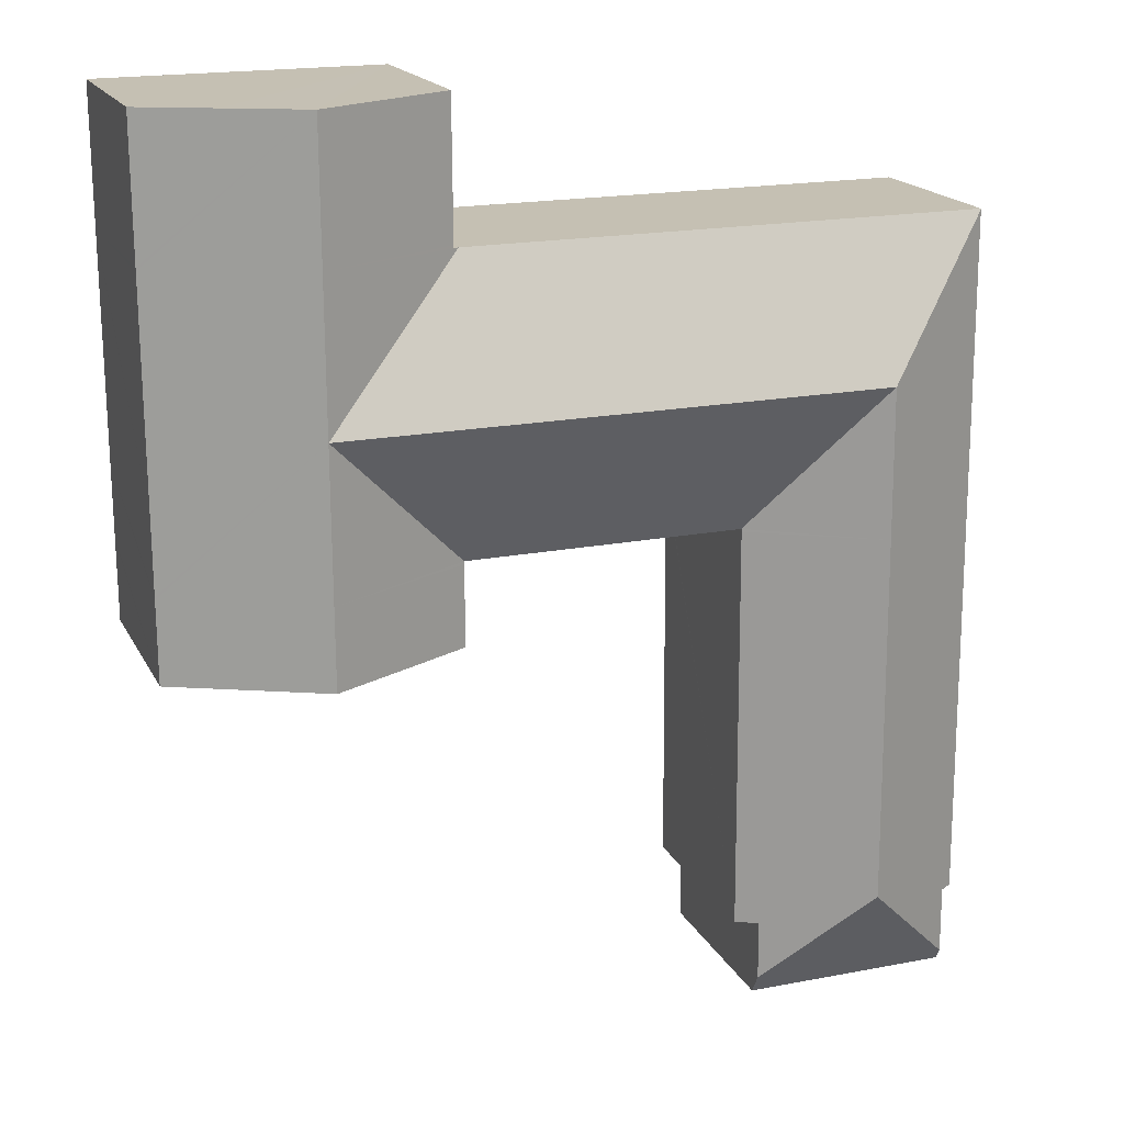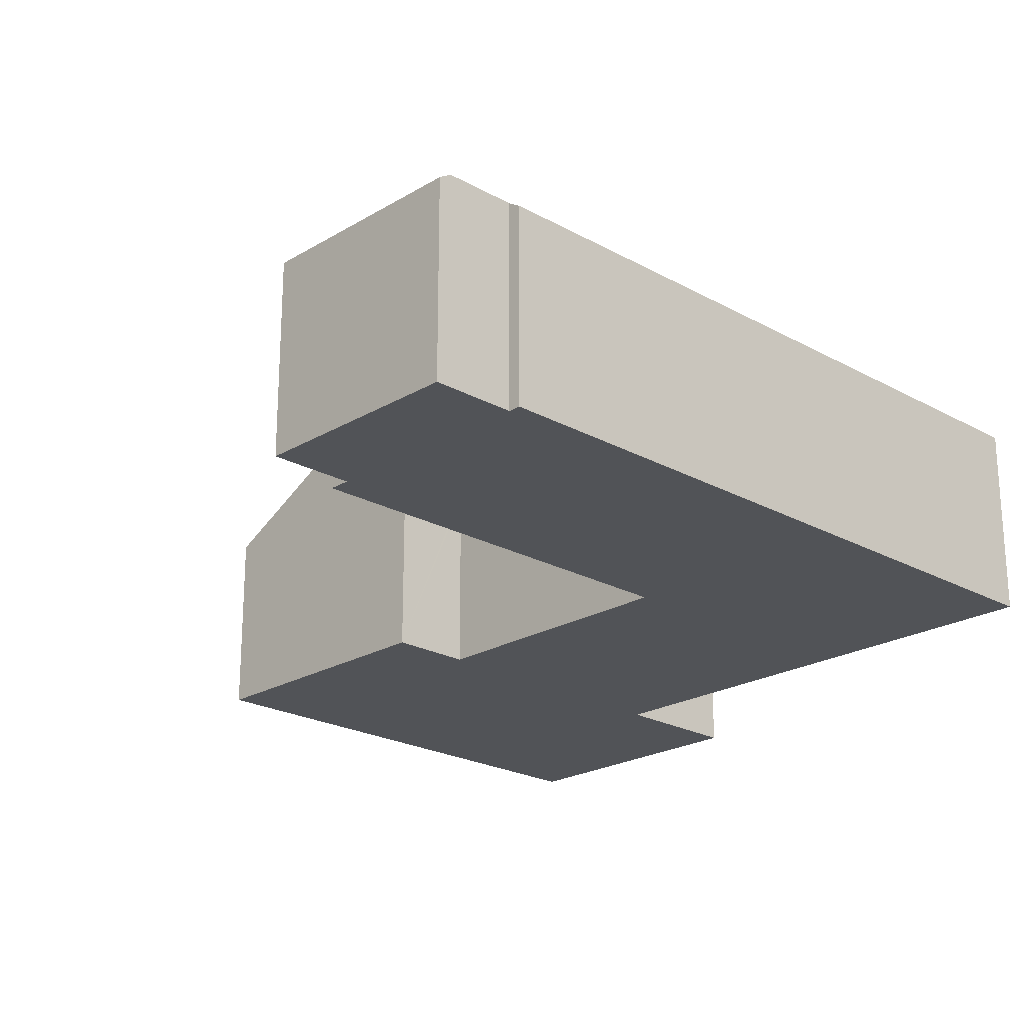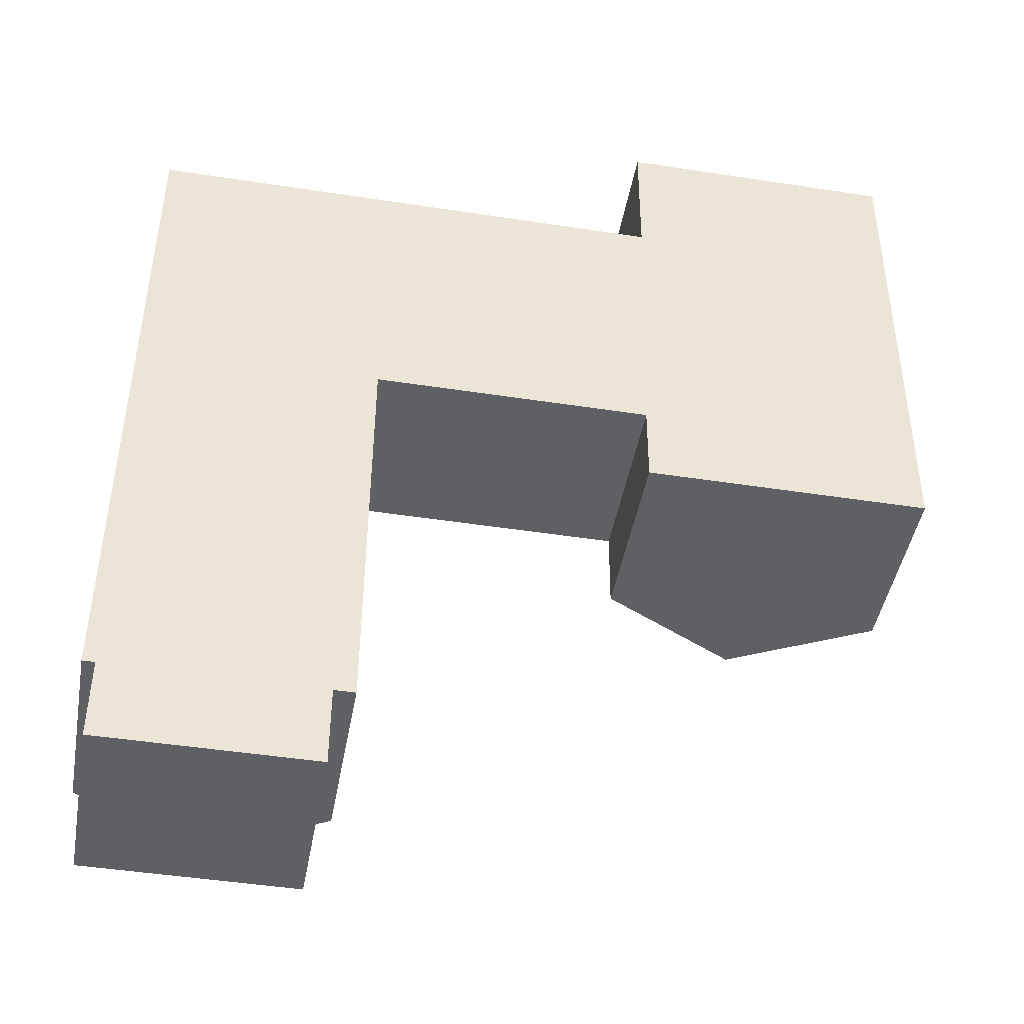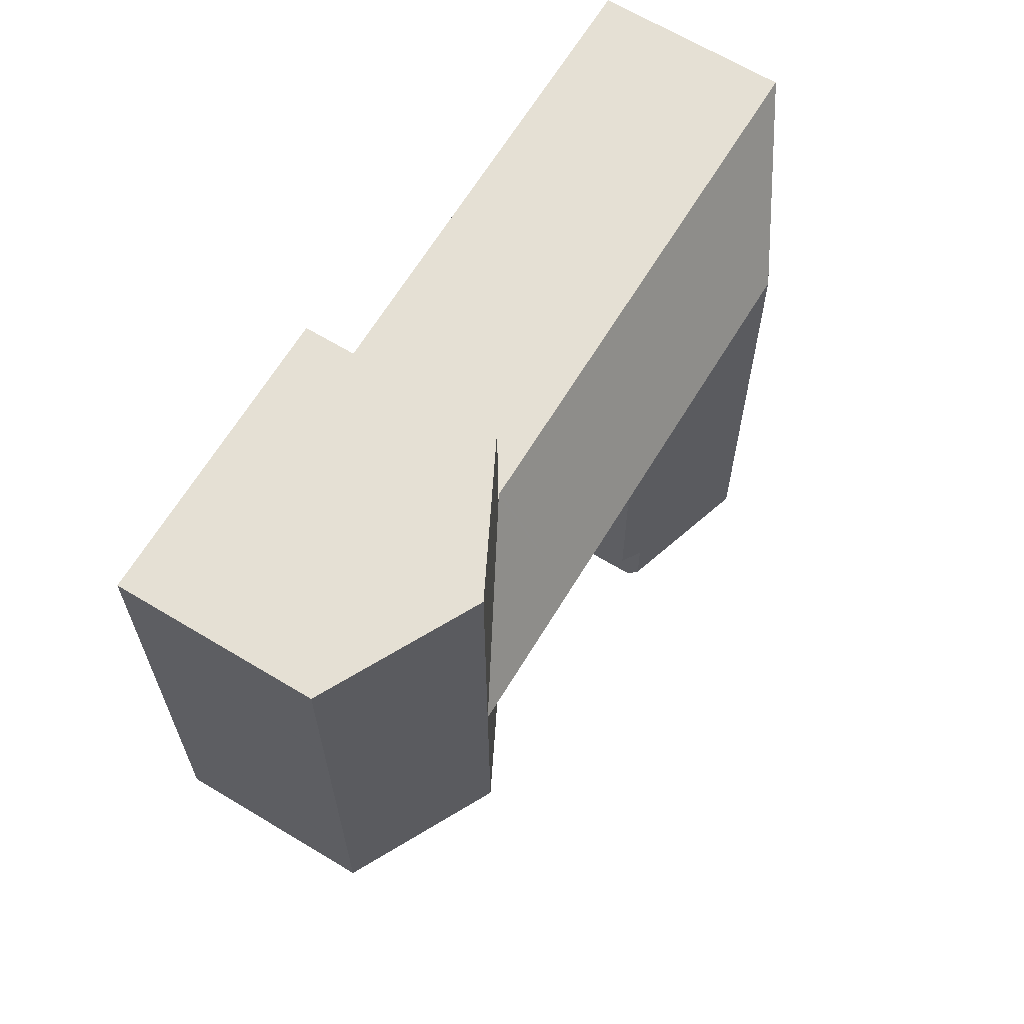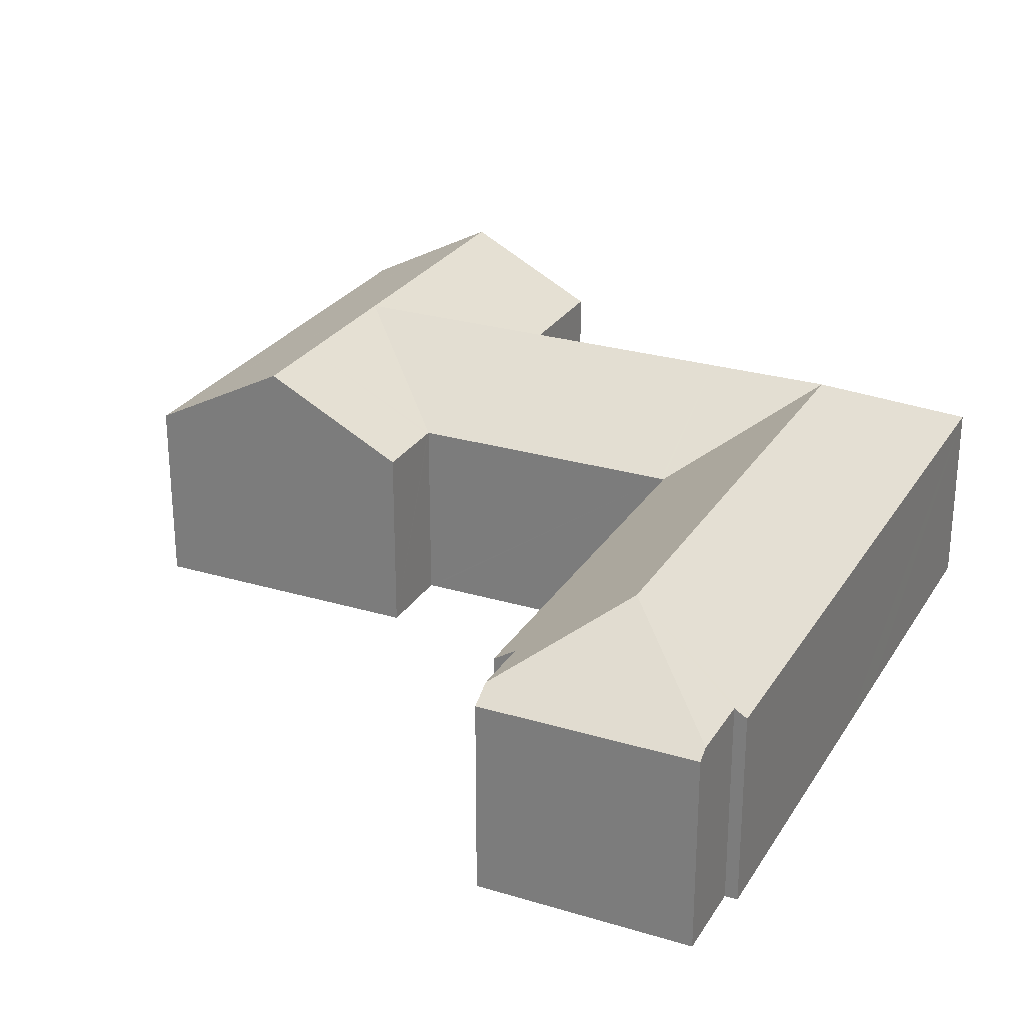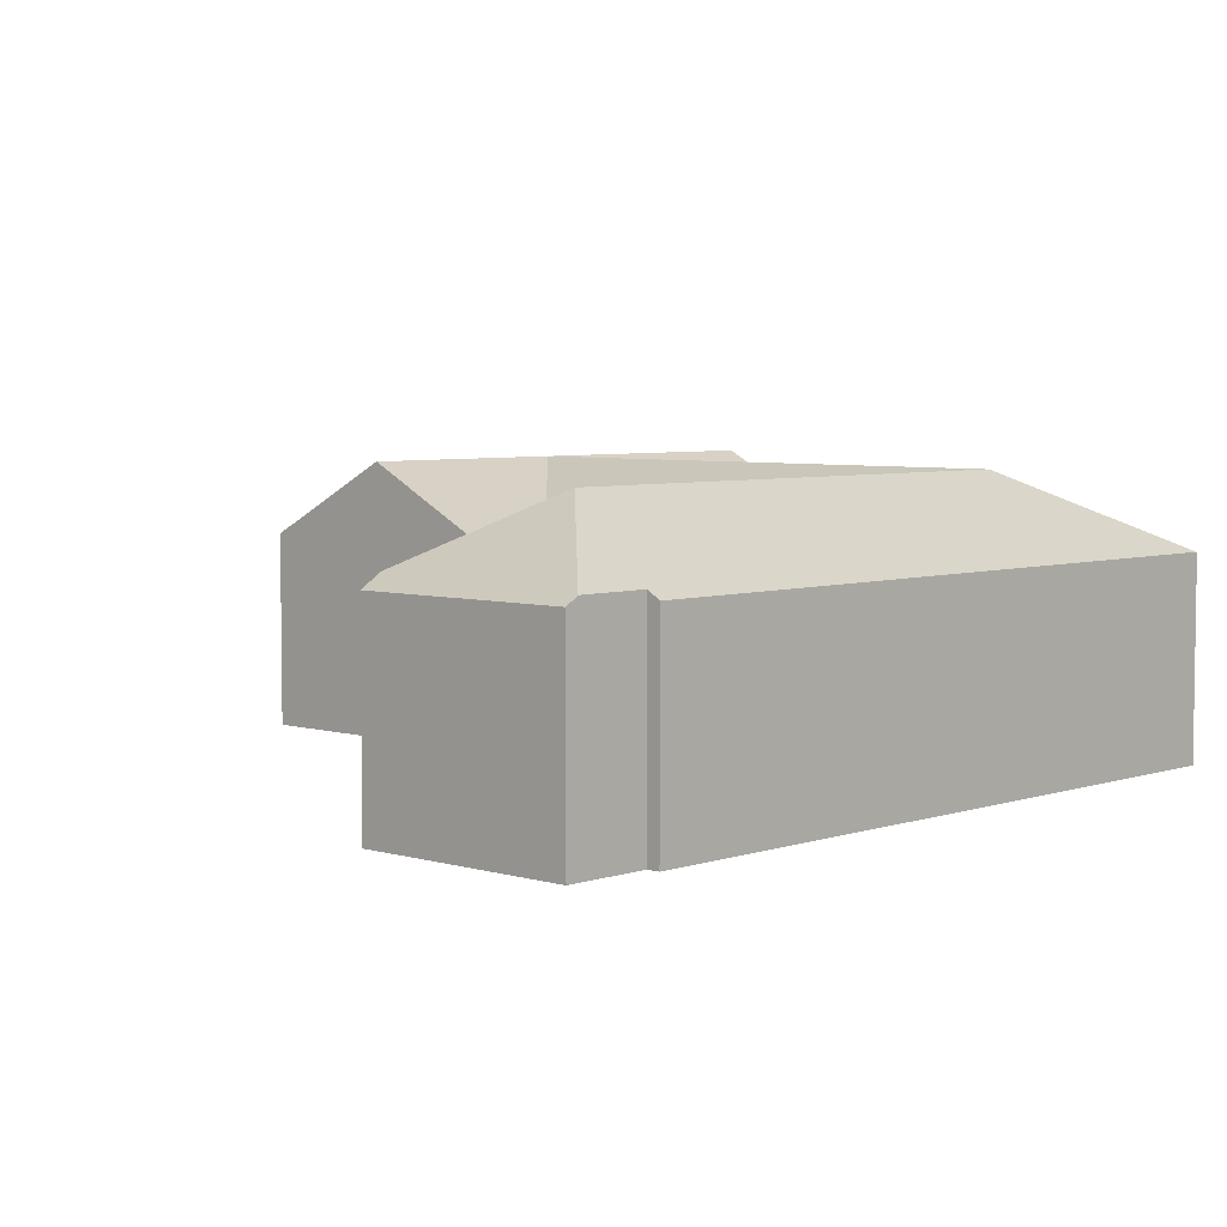
<metadata>
{"format":"obj","ext":"obj","renderer":"f3d","projection":"perspective","resolution":1024,"background":"white","views":[{"elev":18.1,"azim":160.0,"up":"+Z"},{"elev":-22.2,"azim":-133.7,"up":"+Y"},{"elev":-44.5,"azim":-10.0,"up":"+Z"},{"elev":65.3,"azim":121.3,"up":"+Z"},{"elev":26.5,"azim":-154.5,"up":"+Y"},{"elev":5.1,"azim":-136.4,"up":"+Y"}]}
</metadata>
<code>
v  17.84 6.506 23.67
v  22.49 8.912 23.75
v  22.46 8.912 18.73
v  17.84 6.506 23.77
v  22.51 8.912 28.31
v  17.86 6.506 28.34
v  17.66 6.412 23.67
v  17.53 8.912 18.76
v  17.56 6.412 23.67
v  8.389 6.412 23.72
v  8.364 8.912 18.81
v  0.121 6.412 23.76
v  4.18 8.912 18.83
v  0.121 6.422 23.74
v  27.32 6.413 23.72
v  24.98 7.638 28.3
v  27.34 6.413 28.29
v  27.32 6.413 23.62
v  27.28 6.413 16.23
v  27.27 6.413 13.8
v  27.27 6.413 13.7
v  27.26 6.413 10.96
v  22.44 8.912 13.72
v  22.43 8.912 10.98
v  17.59 6.413 11.01
v  17.61 6.413 13.74
v  17.61 6.412 13.85
v  17.51 6.412 13.85
v  8.339 6.412 13.89
v  8.255 6.412 13.89
v  4.091 8.912 1.322
v  7.461 6.853 -0.043
v  7.451 6.853 -2.072
v  8.224 6.422 10.95
v  8.168 6.422 -0.046
v  4.14 8.912 10.97
v  8.239 6.422 13.79
v  4.155 8.912 13.81
v  8.239 6.422 13.89
v  0.394 6.422 -2.743
v  7.447 6.422 -2.779
v  0.396 6.671 -2.335
v  0.408 6.671 -0.002
v  0 6.422 3.932e-16
v  0.056 6.422 10.99
v  0.07 6.422 13.83
v  0.408 1.225e-19 -0.002
v  0.394 1.68e-16 -2.743
v  0.396 1.43e-16 -2.335
v  0 0 0
v  0.056 -6.733e-16 10.99
v  0.07 -8.471e-16 13.83
v  0.121 -1.454e-15 23.74
v  0.121 -1.455e-15 23.76
v  17.84 -1.449e-15 23.67
v  17.86 -1.735e-15 28.34
v  17.84 -1.456e-15 23.77
v  17.59 -6.739e-16 11.01
v  17.61 -8.478e-16 13.85
v  17.61 -8.416e-16 13.74
v  27.26 -6.709e-16 10.96
v  22.43 -6.724e-16 10.98
v  17.51 -8.478e-16 13.85
v  8.339 -8.506e-16 13.89
v  8.255 -8.507e-16 13.89
v  8.239 -8.507e-16 13.89
v  7.461 2.633e-18 -0.043
v  8.168 2.817e-18 -0.046
v  7.447 1.702e-16 -2.779
v  8.389 -1.452e-15 23.72
v  17.56 -1.45e-15 23.67
v  17.66 -1.45e-15 23.67
v  22.51 -1.734e-15 28.31
v  27.34 -1.732e-15 28.29
v  24.98 -1.733e-15 28.3
v  27.32 -1.453e-15 23.72
v  27.32 -1.446e-15 23.62
v  27.28 -9.94e-16 16.23
v  27.27 -8.449e-16 13.8
v  27.27 -8.386e-16 13.7
v  8.239 -8.446e-16 13.79
v  8.224 -6.707e-16 10.95
v  7.451 1.269e-16 -2.072
g defaultobject
f 1 2 3
f 2 1 4
f 2 4 5
f 5 4 6
f 7 1 3
f 8 7 3
f 7 8 9
f 9 8 10
f 10 8 11
f 10 11 12
f 12 11 13
f 12 13 14
f 15 16 17
f 16 15 5
f 5 15 18
f 5 18 19
f 5 19 2
f 2 19 3
f 3 19 20
f 3 20 21
f 3 21 22
f 3 22 23
f 23 22 24
f 25 23 24
f 23 25 26
f 23 26 27
f 23 27 3
f 27 8 3
f 8 27 28
f 8 28 29
f 8 29 11
f 11 29 30
f 11 30 13
f 31 32 33
f 32 34 35
f 34 32 31
f 34 31 36
f 34 36 37
f 37 36 38
f 37 38 39
f 39 13 30
f 13 39 38
f 40 33 41
f 33 40 31
f 31 40 42
f 43 31 42
f 31 43 44
f 31 44 45
f 31 45 36
f 36 45 38
f 38 45 46
f 38 46 13
f 13 46 14
f 40 43 42
f 43 40 47
f 47 40 48
f 47 48 49
f 50 45 44
f 45 50 51
f 45 51 46
f 46 51 14
f 14 51 52
f 14 52 53
f 14 53 12
f 12 53 54
f 55 4 1
f 4 55 6
f 6 55 56
f 56 55 57
f 58 26 25
f 26 58 27
f 27 58 59
f 59 58 60
f 47 44 43
f 44 47 50
f 61 24 22
f 24 61 25
f 25 61 62
f 25 62 58
f 59 28 27
f 28 59 29
f 29 59 63
f 29 63 64
f 29 64 30
f 30 64 39
f 39 64 65
f 39 65 66
f 35 67 32
f 67 35 68
f 69 40 41
f 40 69 48
f 54 10 12
f 10 54 70
f 10 70 9
f 9 70 71
f 9 71 7
f 7 71 1
f 1 71 72
f 1 72 55
f 56 5 6
f 5 56 16
f 16 56 73
f 16 73 17
f 17 73 74
f 74 73 75
f 74 15 17
f 15 74 76
f 15 76 18
f 18 76 19
f 19 76 77
f 19 77 78
f 19 78 20
f 20 78 21
f 21 78 22
f 22 78 79
f 22 79 80
f 22 80 61
f 66 37 39
f 37 66 34
f 34 66 35
f 35 66 81
f 35 81 68
f 68 81 82
f 67 33 32
f 33 67 41
f 41 67 69
f 69 67 83
f 82 67 68
f 67 82 49
f 49 82 47
f 47 82 50
f 50 82 51
f 51 82 81
f 51 81 66
f 83 48 69
f 48 83 67
f 48 67 49
f 80 62 61
f 62 80 58
f 58 80 78
f 58 78 60
f 60 78 77
f 60 77 59
f 59 77 63
f 63 77 64
f 64 77 65
f 65 77 66
f 66 77 51
f 51 77 52
f 52 77 76
f 52 76 74
f 52 74 55
f 55 74 57
f 57 74 73
f 57 73 56
f 73 74 75
f 52 71 53
f 71 52 55
f 71 55 72
f 53 71 70
f 53 70 54

</code>
